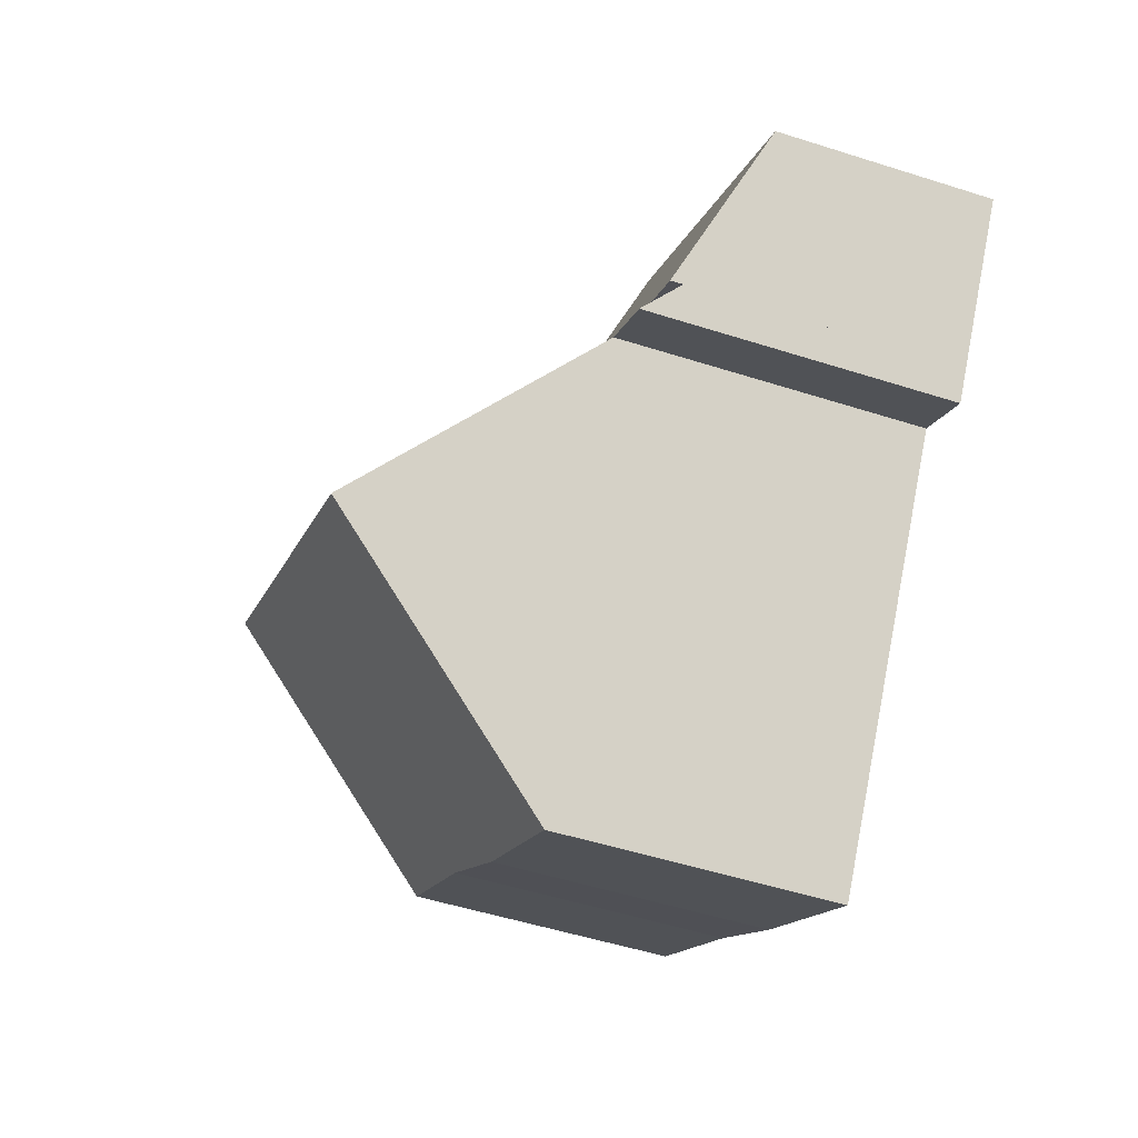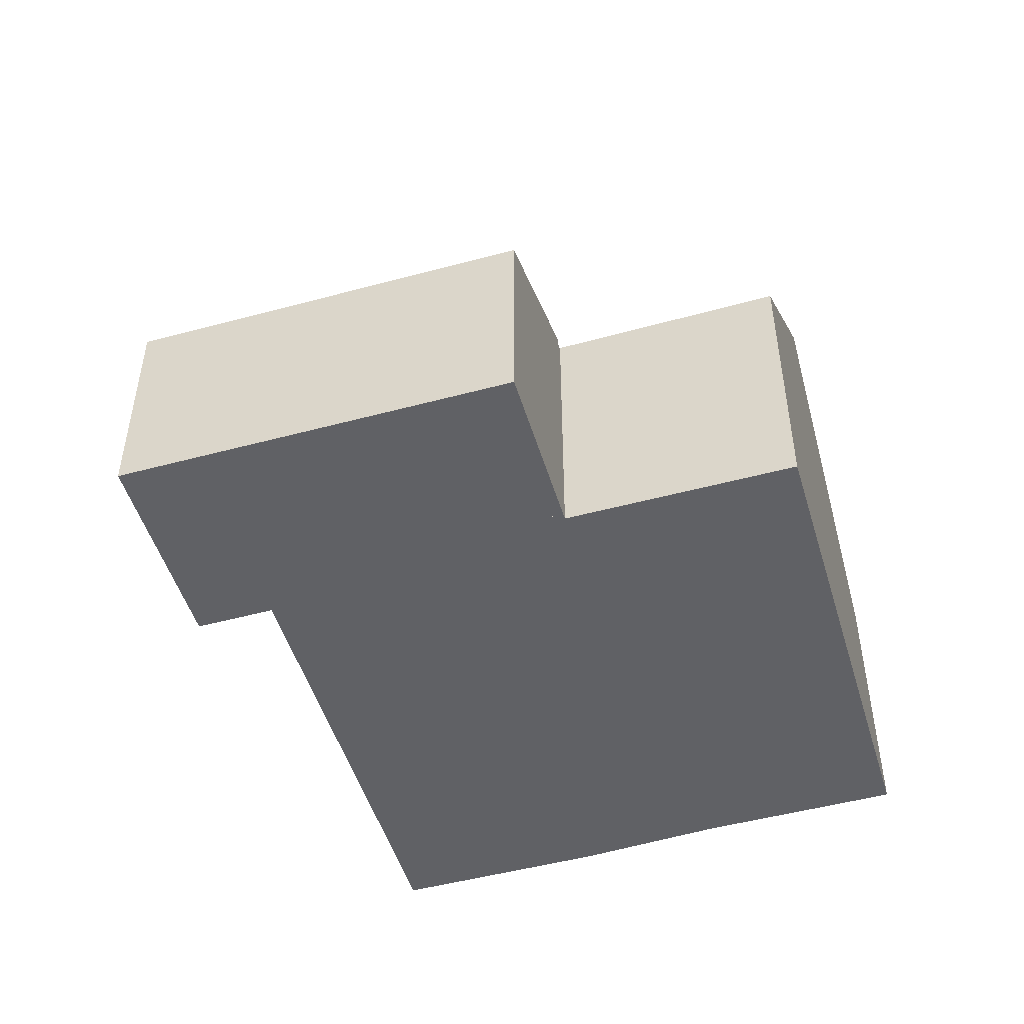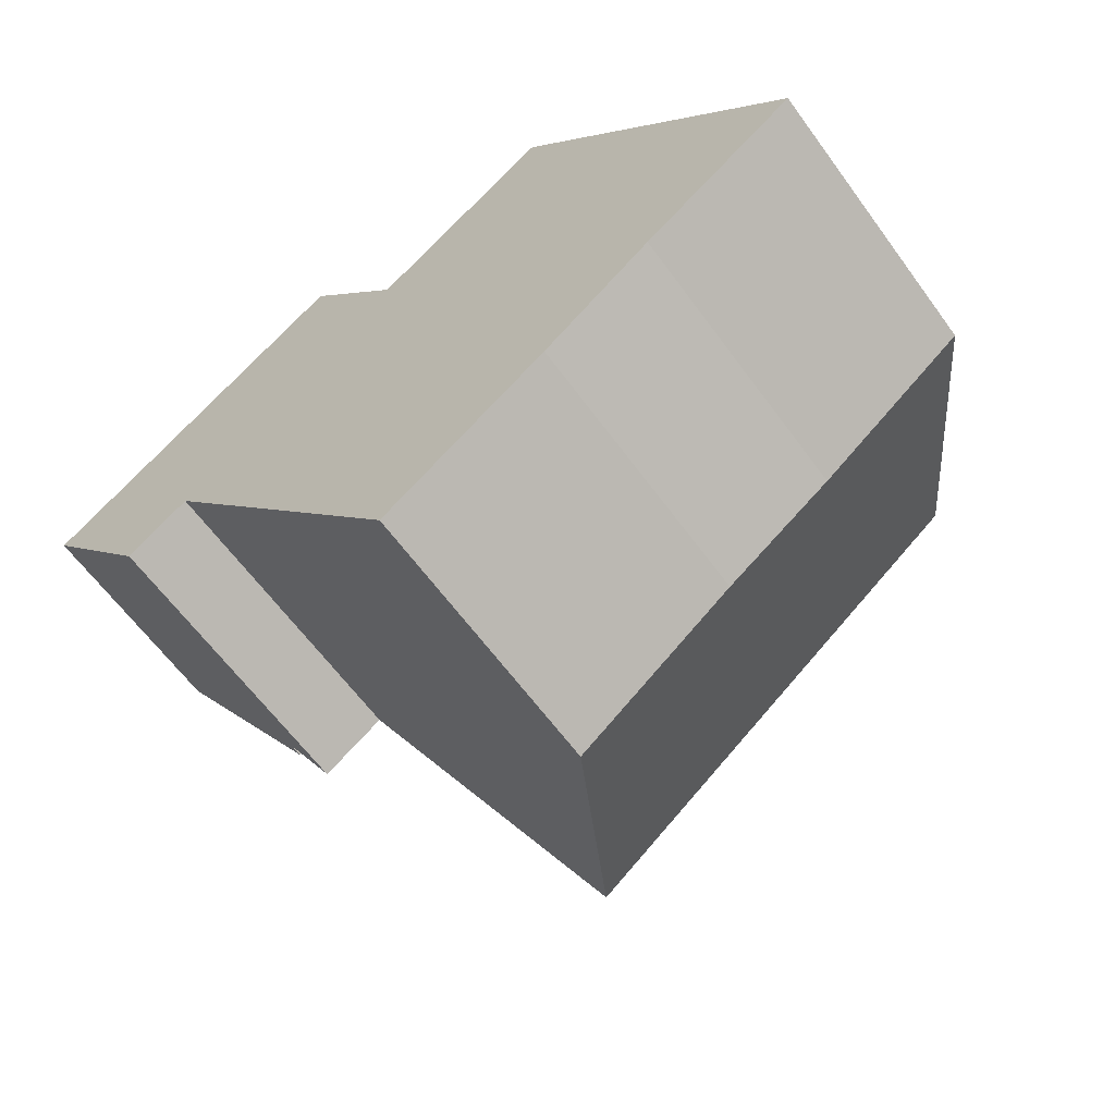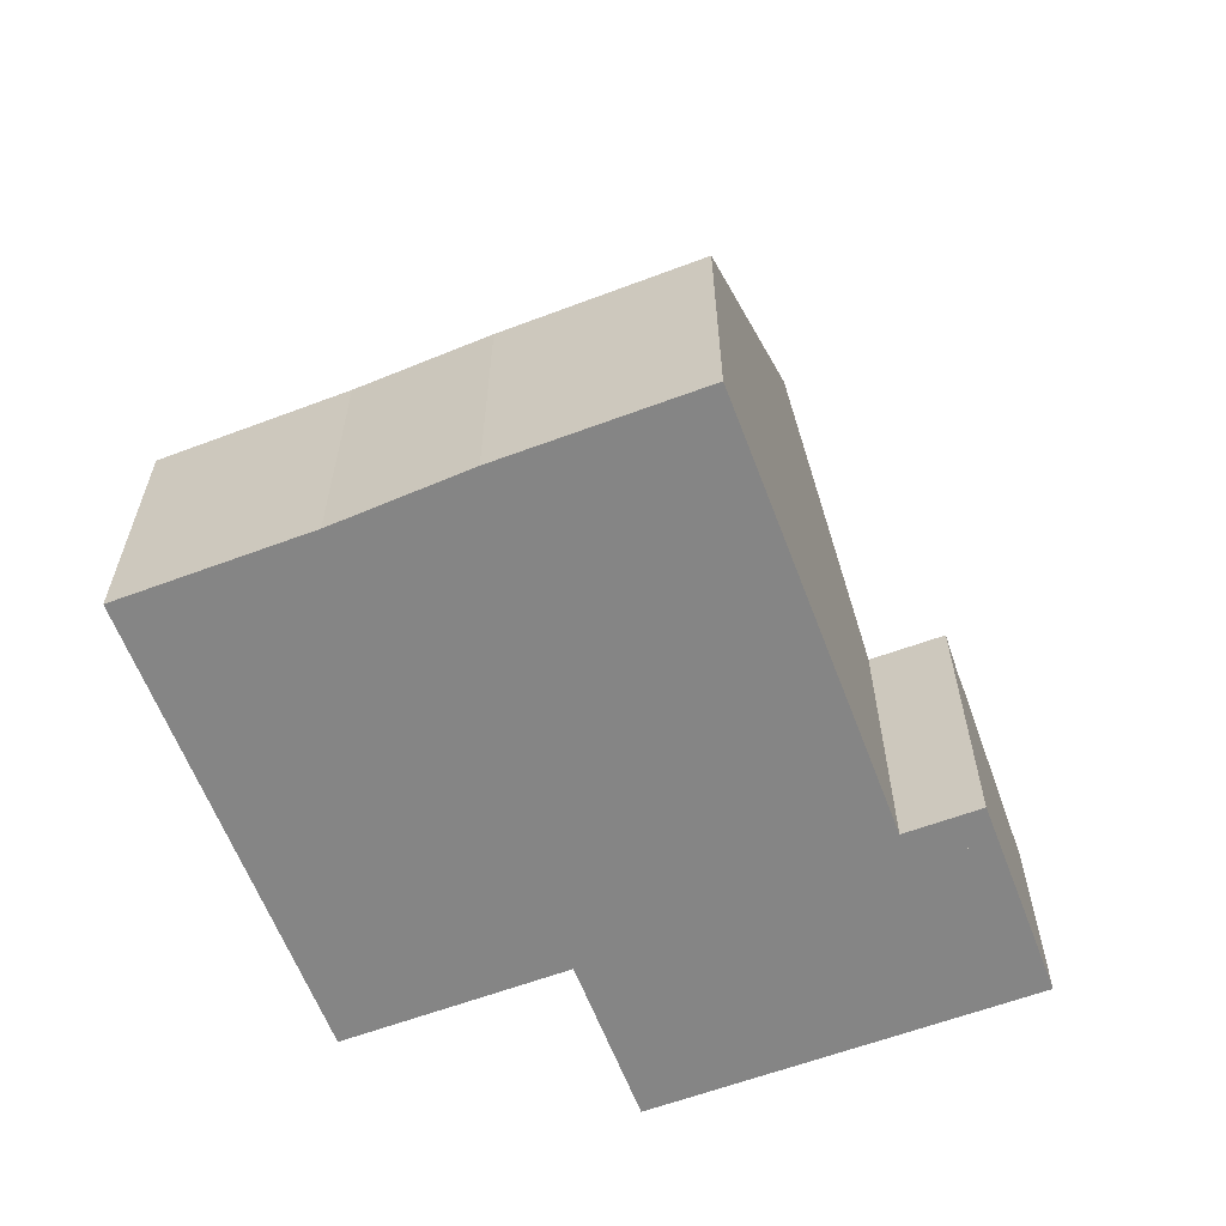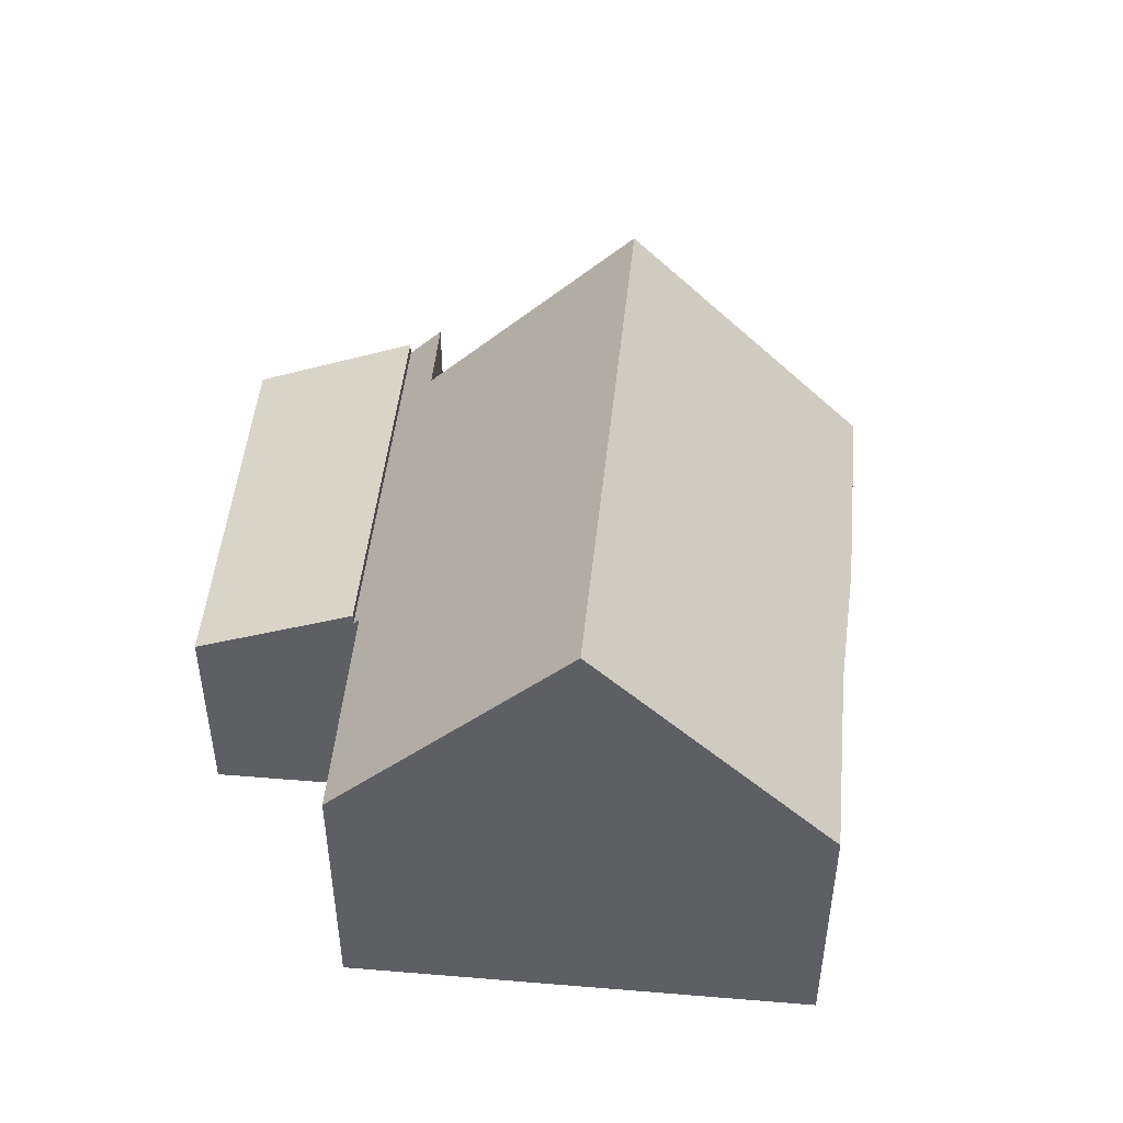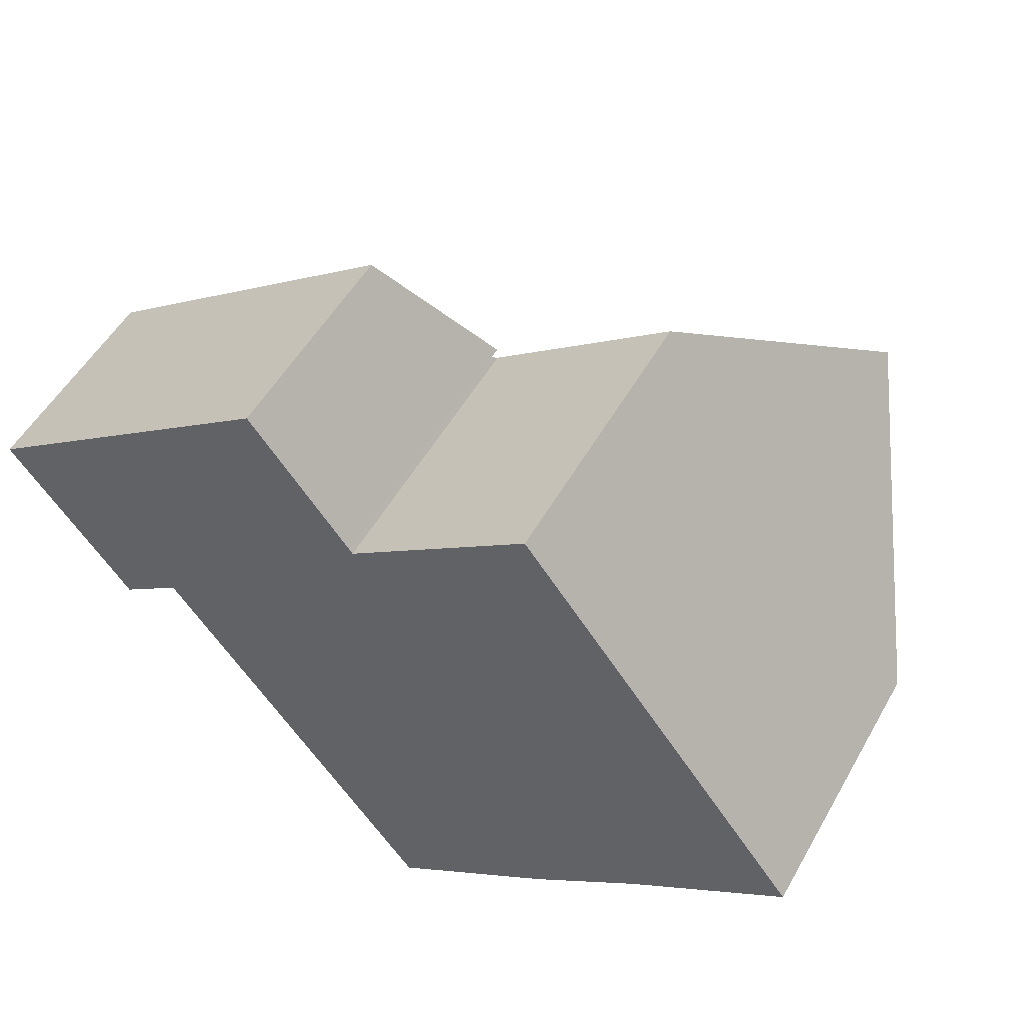
<metadata>
{"format":"obj","ext":"obj","renderer":"f3d","projection":"perspective","resolution":1024,"background":"white","views":[{"elev":-52.4,"azim":-108.9,"up":"+Z"},{"elev":-49.5,"azim":-20.0,"up":"+Y"},{"elev":-62.8,"azim":36.1,"up":"+Z"},{"elev":-61.7,"azim":164.2,"up":"+Y"},{"elev":48.4,"azim":58.7,"up":"+Y"},{"elev":52.7,"azim":29.0,"up":"+Z"}]}
</metadata>
<code>
v  11.36 10.51 -1.92
v  12.07 5.643 4.649
v  14.93 10.51 0.794
v  8.471 5.589 1.978
v  6.257 10.51 -5.805
v  8.39 5.588 1.918
v  8.317 5.464 2.016
v  3.711 6.179 -2.374
v  2.045 5.464 -2.756
v  2.454 6.16 -3.307
v  17.81 5.616 -3.082
v  14.66 5.663 -5.419
v  14.22 5.643 -5.774
v  12.46 5.566 -7.213
v  9.133 5.616 -9.681
v  8.39 -1.174e-16 1.918
v  12.07 -2.847e-16 4.649
v  8.471 -1.211e-16 1.978
v  2.045 1.688e-16 -2.756
v  8.317 -1.234e-16 2.016
v  14.93 -4.862e-17 0.794
v  17.81 1.887e-16 -3.082
v  14.66 3.318e-16 -5.419
v  12.46 4.417e-16 -7.213
v  14.22 3.536e-16 -5.774
v  9.133 5.928e-16 -9.681
v  3.711 1.454e-16 -2.374
v  2.454 2.025e-16 -3.307
v  6.257 3.555e-16 -5.805
v  0 4.337 2.656e-16
v  8.317 5.695 2.016
v  2.045 5.714 -2.756
v  6.328 4.356 4.696
v  6.328 -2.875e-16 4.696
v  0 0 0
g defaultobject
f 1 2 3
f 2 1 4
f 4 1 5
f 4 5 6
f 6 5 7
f 7 5 8
f 7 8 9
f 9 8 10
f 11 1 3
f 1 11 12
f 1 12 13
f 1 13 5
f 5 13 14
f 5 14 15
f 16 4 6
f 4 16 2
f 2 16 17
f 17 16 18
f 19 7 9
f 7 19 20
f 2 11 3
f 11 2 17
f 11 17 21
f 11 21 22
f 7 16 6
f 16 7 20
f 11 23 12
f 23 11 22
f 23 13 12
f 13 23 14
f 14 23 24
f 24 23 25
f 14 26 15
f 26 14 24
f 27 10 8
f 10 27 28
f 15 8 5
f 8 15 26
f 8 26 29
f 8 29 27
f 28 9 10
f 9 28 19
f 28 20 19
f 20 28 27
f 20 27 29
f 20 29 16
f 16 29 18
f 18 29 26
f 18 26 17
f 17 26 21
f 21 26 24
f 21 24 25
f 21 25 23
f 21 23 22
f 30 31 32
f 31 30 33
f 30 34 33
f 34 30 35
f 33 20 31
f 20 33 34
f 31 19 32
f 19 31 20
f 19 30 32
f 30 19 35
f 35 20 34
f 20 35 19

</code>
